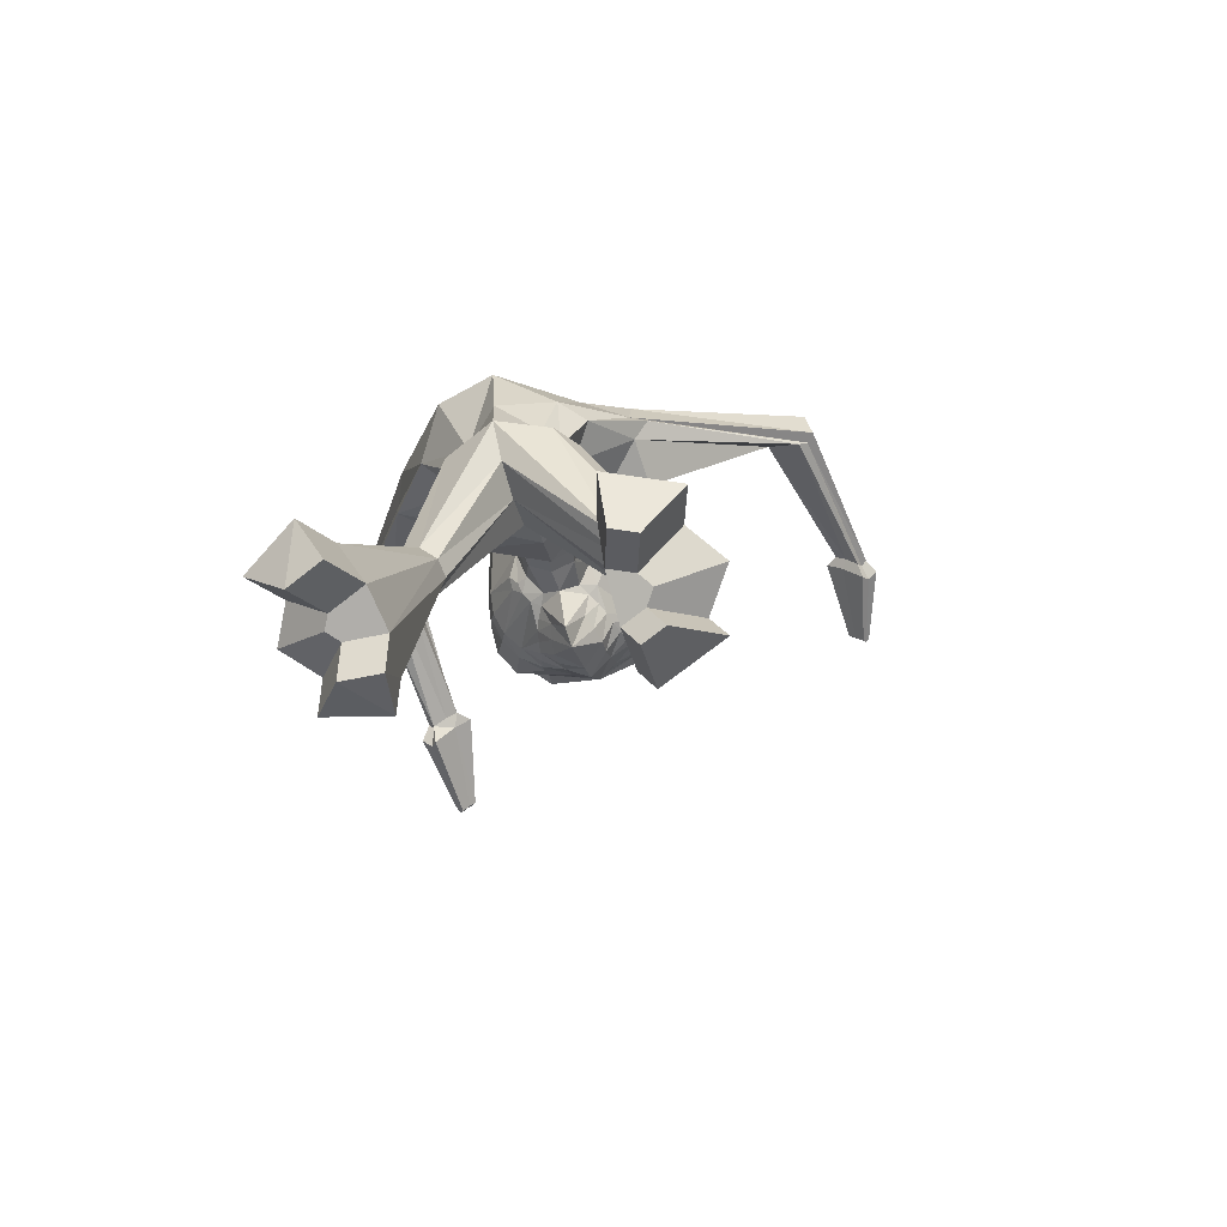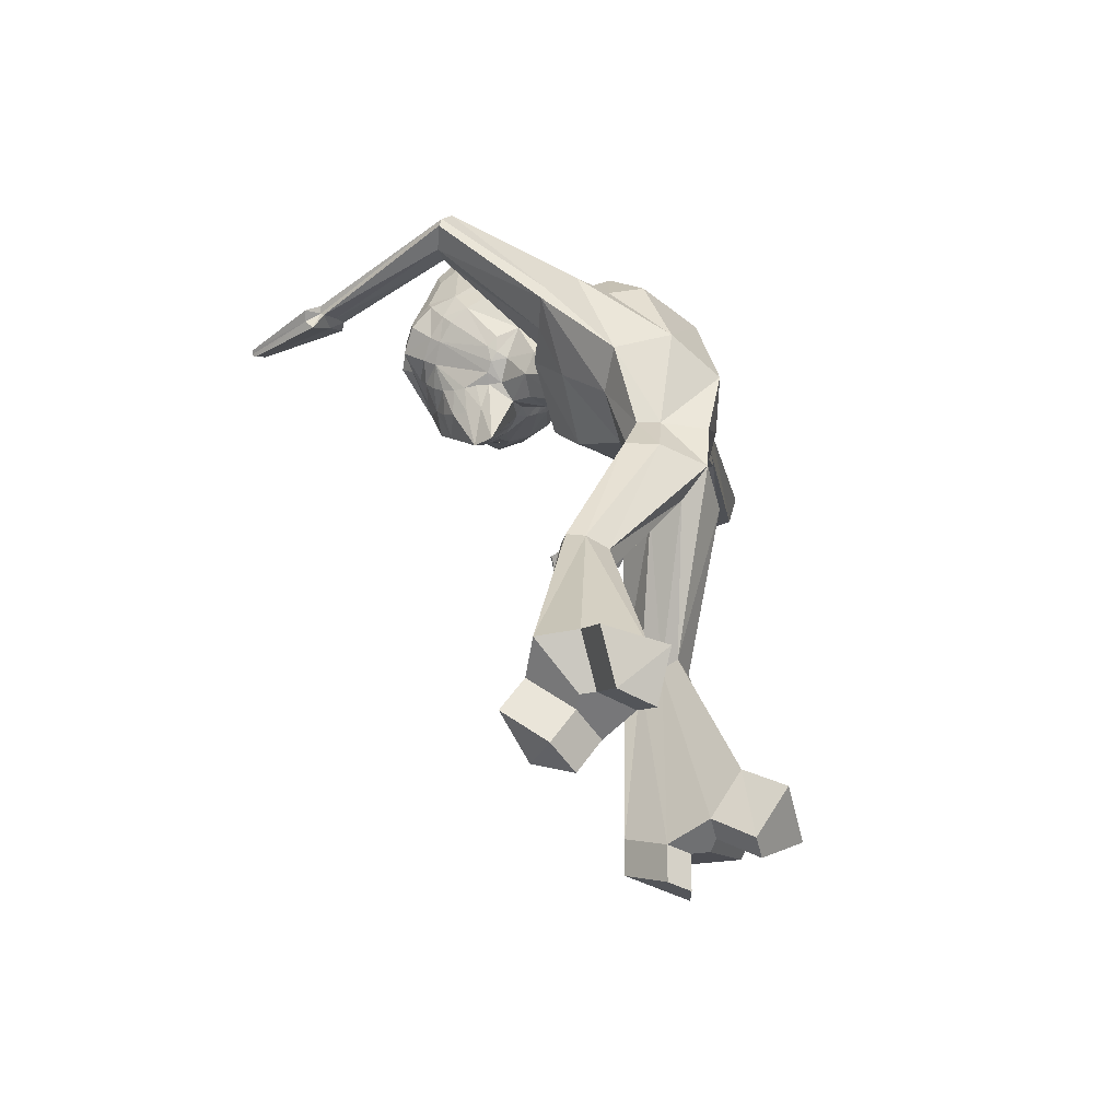
<metadata>
{"format":"obj","ext":"obj","renderer":"f3d","projection":"perspective","resolution":1024,"background":"white","views":[{"elev":-74.8,"azim":15.9,"up":"+Y"},{"elev":-47.6,"azim":-53.0,"up":"+Y"}]}
</metadata>
<code>
o Cube
v -0.4326 9.779 -2.75
v -0.8654 9.524 -2.58
v -0.9828 9.4 -2.493
v -1.052 9.126 -2.376
v -1.074 8.601 -2.112
v -0.9965 8.349 -1.984
v -0.6834 7.938 -1.769
v -0.41 9.724 -2.846
v -0.8289 9.395 -2.764
v -1.028 8.998 -2.615
v -1.105 8.726 -2.5
v -1.132 8.589 -2.44
v -1.073 8.333 -2.287
v -1.02 8.222 -2.204
v -0.6842 7.852 -1.897
v -0.5962 7.787 -1.83
v -0.4779 7.742 -1.766
v -1.078 8.579 -2.778
v -1.129 8.422 -2.723
v -1.007 8.181 -2.528
v -0.9487 8.079 -2.423
v -0.5723 7.711 -1.935
v -0.5882 9.194 -3.074
v -0.7839 8.763 -3.051
v -0.8719 8.614 -3.043
v -0.9085 8.451 -3.006
v -0.9639 8.269 -2.972
v -0.8626 8.049 -2.736
v -0.7922 7.948 -2.614
v -0.5024 7.641 -2.033
v -0.1967 9.569 -3.028
v -0.4207 9.121 -3.161
v -0.5264 8.834 -3.228
v -0.5728 8.687 -3.241
v -0.6415 8.525 -3.284
v -0.6245 8.383 -3.13
v -0.6268 8.23 -3.075
v -0.6366 8.098 -2.979
v -0.6241 7.964 -2.896
v -0.5983 7.826 -2.793
v -0.5712 7.701 -2.659
v -0.5445 7.619 -2.51
v -0.5163 7.59 -2.372
v -0.4667 7.588 -2.238
v -0.3944 7.577 -2.101
v -0.3297 7.574 -1.963
v -0.2203 8.583 -3.273
v -0.1733 8.197 -3.228
v -0.3275 8.083 -3.114
v -0.3591 7.727 -2.929
v -0.3747 7.551 -2.802
v -0.4016 7.412 -2.637
v -0.367 7.339 -2.45
v -0.3197 7.338 -2.27
v 0.005264 9.529 -3.092
v -0.05259 8.212 -3.291
v -0.0936 7.62 -3.07
v -0.111 7.425 -2.892
v -0.1403 6.979 -2.497
v -0.1429 6.926 -2.239
v -0.2128 7.096 -1.89
v -0.1318 7.403 -1.944
v 0.1491 8.568 -3.269
v 0.06516 8.186 -3.224
v 0.2047 8.058 -3.107
v 0.1811 7.697 -2.927
v 0.1631 7.525 -2.798
v 0.1694 7.382 -2.637
v 0.1208 7.312 -2.45
v 0.07085 7.315 -2.273
v 0.208 9.552 -3.021
v 0.3931 9.083 -3.149
v 0.4741 8.789 -3.213
v 0.507 8.637 -3.224
v 0.562 8.47 -3.266
v 0.5276 8.33 -3.113
v 0.5148 8.177 -3.058
v 0.5117 8.043 -2.964
v 0.476 7.908 -2.884
v 0.423 7.772 -2.785
v 0.3726 7.652 -2.656
v 0.3296 7.573 -2.511
v 0.2937 7.548 -2.376
v 0.2381 7.552 -2.246
v 0.1582 7.544 -2.11
v 0.0868 7.549 -1.977
v 0.0167 9.88 -2.806
v 0.5636 9.142 -3.056
v 0.7179 8.693 -3.027
v 0.7924 8.538 -3.018
v 0.8128 8.372 -2.981
v 0.8505 8.186 -2.946
v 0.7173 7.972 -2.717
v 0.6245 7.877 -2.603
v 0.2781 7.6 -2.045
v 0.9865 8.485 -2.747
v 1.021 8.324 -2.691
v 0.8662 8.09 -2.506
v 0.7893 7.993 -2.411
v 0.3558 7.662 -1.95
v 0.4274 9.684 -2.833
v 0.8131 9.32 -2.74
v 0.9693 8.906 -2.585
v 1.019 8.628 -2.469
v 1.031 8.491 -2.408
v 0.9379 8.237 -2.265
v 0.8677 8.128 -2.192
v 0.482 7.789 -1.913
v 0.3817 7.734 -1.852
v 0.2599 7.701 -1.794
v 0.4533 9.739 -2.736
v 0.8557 9.446 -2.554
v 0.9601 9.312 -2.464
v 0.9978 9.032 -2.346
v 0.9651 8.505 -2.084
v 0.8507 8.258 -1.976
v 0.4888 7.877 -1.787
v 0.4436 9.809 -2.644
v 0.8509 9.584 -2.369
v 0.937 9.45 -2.269
v 0.9678 9.171 -2.105
v 0.4081 9.887 -2.565
v 0.5697 9.867 -2.451
v 0.7366 9.83 -2.316
v 0.8306 9.741 -2.188
v 0.8927 9.438 -1.957
v 0.9115 9.321 -1.868
v 0.822 8.769 -1.609
v 0.7218 8.5 -1.564
v 0.3703 8.041 -1.571
v 0.226 9.95 -2.625
v 0.3425 9.963 -2.505
v 0.4727 9.964 -2.363
v 0.6679 9.862 -2.052
v 0.7615 9.62 -1.741
v 0.7434 9.472 -1.656
v 0.6294 8.866 -1.463
v 0.5331 8.583 -1.455
v 0.2718 8.105 -1.502
v 0.0198 10.04 -2.586
v 0.01923 10.09 -2.436
v 0.01807 10.12 -2.261
v 0.01129 10.1 -1.854
v -0.004901 9.882 -1.501
v -0.01261 9.726 -1.377
v -0.04585 9.067 -1.141
v -0.05812 8.773 -1.153
v -0.07974 8.214 -1.324
v -0.19 9.968 -2.63
v -0.3084 9.989 -2.514
v -0.4434 10 -2.377
v -0.6575 9.921 -2.072
v -0.775 9.687 -1.767
v -0.778 9.539 -1.679
v -0.7289 8.931 -1.475
v -0.6614 8.641 -1.454
v -0.4419 8.141 -1.475
v -0.3788 9.919 -2.577
v -0.5447 9.916 -2.468
v -0.7174 9.895 -2.339
v -0.823 9.815 -2.214
v -0.9207 9.521 -1.985
v -0.9501 9.404 -1.896
v -0.9221 8.851 -1.63
v -0.8543 8.576 -1.567
v -0.5472 8.088 -1.55
v -0.4184 9.846 -2.657
v -0.8536 9.661 -2.395
v -0.9543 9.537 -2.297
v -1.013 9.26 -2.135
v -0.09061 6.896 -1.226
v -0.1436 7.275 -1.678
v 0.2375 6.982 -1.204
v 0.1254 7.334 -1.646
v 0.4119 7.216 -1.043
v 0.27 7.525 -1.506
v 0.3341 7.467 -0.8449
v 0.2065 7.738 -1.337
v 0.05053 7.591 -0.7095
v -0.03053 7.842 -1.229
v -0.2733 7.513 -0.7402
v -0.3026 7.776 -1.247
v -0.4329 7.221 -0.8643
v -0.4501 7.579 -1.385
v -0.3728 7.022 -1.097
v -0.3839 7.372 -1.563
v -0.03924 6.5 -1.39
v 0.8898 6.704 -1.16
v 1.228 6.981 -0.7259
v 0.9396 7.324 -0.3284
v 0.06406 7.582 -0.002879
v -0.7791 7.504 -0.04926
v -0.7544 6.927 -0.7002
v -0.8647 6.683 -1.053
v -0.02513 6.057 -1.065
v 0.7039 6.203 -0.8036
v 0.732 6.712 0.1462
v 0.03539 7.02 0.5383
v -0.7633 6.999 0.3857
v -1.762 8.283 -1.416
v -0.8058 6.246 -0.709
v -0.008621 5.709 -0.5135
v 0.5554 5.694 -0.2594
v 0.8091 5.743 0.1115
v 0.5595 5.776 0.3797
v -0.002743 5.844 0.8169
v -0.6523 6.051 0.6462
v -0.9907 5.889 0.1241
v -0.6659 5.73 -0.241
v -0.007001 5.082 -0.3414
v 0.3648 5.079 -0.1646
v 0.521 5.073 0.06625
v 0.3707 5.082 0.2561
v -0.007018 5.085 0.629
v -0.3852 5.093 0.2747
v -0.5402 5.087 0.07179
v -0.3838 5.082 -0.1802
v -0.01008 4.533 -0.5049
v 0.5203 4.593 -0.2075
v 0.7548 4.512 0.09889
v 0.541 4.498 0.3573
v -0.007001 4.52 0.5824
v -0.5536 4.511 0.3571
v -0.7787 4.517 0.06834
v -0.5588 4.549 -0.2679
v -0.006589 4.211 -0.1631
v -0.007001 4.21 0.2351
v -0.841 2.95 -0.105
v -1.103 2.979 -0.2011
v -1.213 3.015 -0.3617
v -1.112 3.038 -0.4997
v -0.8505 3.04 -0.6141
v -0.6889 2.834 -0.2279
v -0.6676 2.823 -0.4153
v -1.181 0.8806 0.5529
v -1.746 0.9015 0.1984
v -1.943 0.8767 -0.1814
v -1.634 0.8006 -0.5057
v -0.9885 0.7133 -0.6662
v -0.9802 0.4662 0.2454
v -1.364 0.4905 0.08598
v -1.436 0.4815 -0.05155
v -1.324 0.454 -0.169
v -0.9105 0.4037 -0.1903
v -1.051 7.27 -0.3715
v -0.8708 7.067 -0.8258
v -0.8262 6.803 -0.9167
v -0.9782 6.939 0.06588
v -1.196 6.708 -0.7405
v -1.354 6.938 -0.09502
v -1.495 6.891 -0.4333
v -1.506 6.723 -0.4767
v -1.826 8.263 -1.596
v -1.843 8.064 -1.639
v -1.935 7.967 -1.091
v -2.034 7.992 -1.568
v -2.207 8.172 -1.233
v -2.246 8.159 -1.345
v -2.257 8.034 -1.372
v -1.875 8.418 -3.241
v -1.819 8.361 -3.312
v -1.773 8.237 -3.235
v -1.978 8.335 -3.254
v -1.905 8.185 -3.247
v -2.126 8.226 -3.288
v -2.073 8.169 -3.328
v -2.062 8.116 -3.285
v 1.234 6.819 -0.8758
v 1.327 6.962 -0.665
v 1.24 7.076 -0.5352
v 1.207 6.273 -0.8275
v 2.952 8.34 -2.66
v 1.222 6.728 -0.06548
v 1.192 6.218 -0.2974
v 1.37 6.368 -0.1722
v 1.195 6.376 -0.08522
v 2.542 7.769 -0.9331
v 2.691 7.914 -0.9784
v 2.827 7.917 -0.8316
v 2.529 7.523 -1.031
v 3.001 7.768 -0.8623
v 2.861 7.388 -1.066
v 2.955 7.479 -1.094
v 3.041 7.481 -1.002
v 3.015 8.432 -2.733
v 3.12 8.467 -2.673
v 3.049 8.245 -2.691
v 2.866 8.444 -3.648
v 3.182 8.346 -2.701
v 3.165 8.116 -2.751
v 3.205 8.173 -2.796
v 3.27 8.196 -2.759
v 0.8983 3.403 -1.162
v 1.283 3.411 -1.003
v 1.457 3.284 -0.8255
v 1.307 3.219 -0.6423
v 0.9334 3.092 -0.523
v 0.9158 3.051 -0.985
v 0.9224 3.059 -0.7204
v 0.9054 1.017 -1.236
v 1.61 1.026 -0.9558
v 1.907 1.073 -0.5353
v 1.623 1.14 -0.1452
v 0.9331 1.211 0.1305
v 0.8956 0.6886 -0.7363
v 1.151 0.6919 -0.6347
v 1.258 0.7087 -0.4824
v 1.156 0.7331 -0.3412
v 0.9037 0.7591 -0.2346
v -1.909 8.565 -3.362
v -1.768 8.483 -3.492
v -1.651 8.316 -3.376
v -2.049 8.369 -3.373
v 2.83 8.385 -2.739
v -1.838 8.176 -3.385
v -2.239 8.125 -3.421
v -2.144 8.068 -3.501
v -2.073 7.97 -3.429
v -2.001 8.419 -4.382
v -1.946 8.391 -4.429
v -1.902 8.335 -4.388
v -2.046 8.346 -4.385
v -2.002 8.323 -4.422
v -1.967 8.279 -4.39
v -2.111 8.254 -4.401
v -2.077 8.236 -4.431
v -2.049 8.201 -4.405
v 2.933 8.535 -2.857
v 3.103 8.593 -2.76
v 2.988 8.23 -2.789
v -1.714 0.4714 -0.7354
v 3.206 8.395 -2.806
v 3.177 8.018 -2.886
v 3.242 8.113 -2.961
v 3.35 8.149 -2.9
v 2.907 8.505 -3.696
v 2.977 8.528 -3.657
v 2.93 8.382 -3.668
v 2.963 8.43 -3.706
v 3.018 8.448 -3.675
v 3.006 8.296 -3.708
v 3.033 8.334 -3.738
v 3.076 8.349 -3.713
v -1.069 0.3791 -0.8803
v -1.404 0.1248 -0.3986
v -0.991 0.07457 -0.42
v 1.048 0.7033 -1.344
v 1.753 0.7122 -1.063
v 1.038 0.3744 -0.8439
v 1.293 0.3777 -0.7423
v -1.392 0.5481 0.9136
v -1.957 0.5689 0.5591
v -1.191 0.1336 0.6061
v -1.575 0.158 0.4467
v 1.758 0.7911 0.2586
v 1.063 0.8629 0.553
v 1.29 0.3839 0.06256
v 1.038 0.4099 0.1692
f 10 11 4
f 11 12 5
f 12 19 20
f 12 11 18
f 26 18 25
f 100 108 109
f 13 20 21
f 18 10 24
f 30 22 21
f 15 22 16
f 6 14 15
f 19 18 26
f 21 20 28
f 62 172 186
f 29 28 39
f 38 28 27
f 25 35 36
f 45 30 44
f 23 32 33
f 41 29 40
f 72 73 63
f 43 29 42
f 79 78 93
f 26 36 37
f 17 22 46
f 24 34 35
f 44 30 43
f 73 72 88
f 29 41 42
f 17 46 186
f 38 49 39
f 43 53 54
f 41 51 52
f 65 79 66
f 37 48 49
f 40 39 50
f 42 52 53
f 41 40 50
f 66 79 80
f 39 28 38
f 50 57 58
f 65 56 64
f 174 86 110
f 76 77 64
f 54 53 59
f 57 50 56
f 79 65 78
f 36 56 48
f 52 58 59
f 35 34 47
f 62 60 85
f 63 47 55
f 57 66 67
f 48 56 49
f 73 74 63
f 45 60 62
f 75 76 56
f 59 69 70
f 55 72 63
f 47 32 55
f 66 57 56
f 50 39 49
f 67 81 82
f 55 32 31
f 56 65 66
f 65 64 77
f 37 38 27
f 54 60 45
f 33 47 34
f 68 82 83
f 55 71 72
f 66 80 81
f 55 31 87
f 56 50 49
f 63 74 75
f 85 60 70
f 36 35 56
f 69 83 84
f 56 47 63
f 77 76 91
f 75 74 89
f 84 83 95
f 74 73 89
f 82 81 94
f 88 71 101
f 79 93 94
f 77 92 78
f 76 75 90
f 85 84 95
f 34 24 33
f 80 94 81
f 33 32 47
f 8 31 23
f 83 82 94
f 93 78 92
f 92 97 98
f 91 96 97
f 91 90 96
f 110 109 130
f 93 98 99
f 20 19 27
f 96 89 103
f 100 95 94
f 6 5 13
f 103 114 104
f 108 100 99
f 32 23 31
f 12 13 5
f 96 104 105
f 110 86 95
f 72 71 88
f 98 106 107
f 106 115 116
f 121 114 113
f 108 107 116
f 97 105 106
f 113 102 112
f 115 114 121
f 115 121 128
f 120 119 125
f 112 119 120
f 167 1 2
f 126 127 121
f 122 123 118
f 118 123 119
f 122 132 133
f 156 155 164
f 94 95 83
f 126 135 136
f 149 158 150
f 128 137 138
f 127 136 137
f 136 145 146
f 150 151 142
f 149 150 141
f 133 142 143
f 131 140 141
f 155 156 147
f 135 144 145
f 148 157 182
f 143 142 151
f 132 141 142
f 137 146 147
f 146 145 154
f 149 87 158
f 154 153 162
f 87 131 122
f 163 164 155
f 151 150 158
f 168 161 160
f 124 119 123
f 3 4 170
f 168 160 159
f 125 119 124
f 163 170 164
f 127 128 121
f 101 71 87
f 71 55 87
f 31 8 87
f 111 87 118
f 167 158 87
f 30 29 43
f 131 132 122
f 122 118 87
f 101 87 111
f 165 164 5
f 167 87 1
f 1 8 9
f 118 119 112
f 129 116 115
f 8 1 87
f 4 5 170
f 164 170 5
f 116 129 130
f 169 168 2
f 111 112 102
f 6 7 166
f 171 172 174
f 173 174 176
f 175 176 178
f 177 178 180
f 180 182 181
f 181 182 184
f 186 172 171
f 184 186 185
f 185 171 187
f 138 147 148
f 139 148 180
f 156 157 148
f 130 129 138
f 166 157 156
f 182 157 166
f 182 166 184
f 139 178 130
f 178 176 130
f 145 144 153
f 144 135 134
f 144 143 152
f 153 152 161
f 135 126 125
f 125 124 134
f 124 123 134
f 123 133 134
f 161 152 160
f 160 152 159
f 152 151 159
f 149 140 87
f 131 87 140
f 106 105 115
f 104 114 115
f 15 14 21
f 103 89 88
f 10 9 23
f 62 86 174
f 117 130 109
f 130 176 110
f 16 17 166
f 16 166 7
f 184 166 17
f 125 126 120
f 2 9 3
f 10 4 3
f 169 161 168
f 161 169 162
f 162 169 170
f 113 114 103
f 168 159 167
f 158 167 159
f 58 68 59
f 194 187 195
f 185 194 193
f 183 193 192
f 181 192 191
f 177 179 191
f 175 177 190
f 175 189 188
f 173 188 187
f 201 195 202
f 208 207 250
f 208 251 252
f 191 192 199
f 191 198 197
f 204 203 274
f 204 275 276
f 187 188 196
f 202 210 217
f 201 209 252
f 207 199 248
f 198 199 207
f 197 198 206
f 197 205 276
f 196 271 274
f 196 203 202
f 217 210 218
f 209 217 216
f 208 216 215
f 206 207 215
f 205 206 214
f 205 213 212
f 203 204 212
f 202 203 211
f 216 217 225
f 216 224 223
f 215 223 222
f 213 214 222
f 212 213 221
f 212 220 219
f 211 219 218
f 299 227 226
f 226 234 232
f 227 222 228
f 226 218 293
f 227 299 297
f 240 241 243
f 234 244 239
f 233 228 235
f 225 218 232
f 224 225 231
f 224 230 229
f 223 229 228
f 239 244 346
f 238 243 242
f 236 237 242
f 235 351 353
f 244 234 233
f 231 232 239
f 230 231 238
f 229 230 237
f 229 236 235
f 233 234 226
f 251 250 257
f 251 258 259
f 252 259 256
f 250 248 255
f 192 245 248
f 194 201 249
f 193 194 247
f 193 246 245
f 258 257 265
f 258 266 267
f 256 259 267
f 257 255 263
f 245 200 255
f 249 256 254
f 246 247 254
f 246 253 200
f 266 265 316
f 266 317 318
f 267 318 315
f 265 263 313
f 200 260 263
f 254 256 264
f 253 254 262
f 200 253 261
f 275 274 282
f 276 275 283
f 273 276 284
f 274 271 280
f 188 268 271
f 190 197 273
f 189 190 270
f 189 269 268
f 283 282 290
f 283 291 292
f 284 292 289
f 282 280 287
f 268 277 280
f 270 273 281
f 270 279 278
f 269 278 277
f 291 290 333
f 291 334 335
f 292 335 332
f 290 287 330
f 280 277 272
f 281 289 286
f 278 279 286
f 278 285 272
f 298 293 300
f 299 309 304
f 308 305 306
f 299 298 305
f 221 222 297
f 220 221 296
f 220 295 294
f 219 294 293
f 303 355 357
f 303 308 307
f 301 302 307
f 306 350 348
f 297 304 303
f 296 303 302
f 295 302 301
f 294 301 300
f 317 316 325
f 317 326 327
f 318 327 324
f 316 313 322
f 260 310 313
f 262 264 315
f 261 262 312
f 261 311 310
f 321 324 323
f 319 320 323
f 324 327 326
f 322 323 326
f 313 310 319
f 315 324 321
f 311 312 321
f 311 320 319
f 334 333 341
f 334 342 343
f 335 343 340
f 333 330 338
f 272 314 330
f 286 289 332
f 285 286 329
f 285 328 314
f 337 340 339
f 288 336 339
f 340 343 342
f 338 339 342
f 330 314 288
f 332 340 337
f 328 329 337
f 328 336 288
f 344 346 345
f 243 238 331
f 243 345 346
f 239 344 331
f 347 348 350
f 305 300 347
f 306 305 349
f 301 348 347
f 351 352 354
f 241 354 352
f 241 240 353
f 235 236 352
f 356 358 357
f 304 309 358
f 309 308 357
f 304 356 355
f 4 11 5
f 13 12 20
f 19 12 18
f 14 13 21
f 10 18 11
f 18 24 25
f 29 30 21
f 7 6 15
f 27 19 26
f 29 21 28
f 46 62 186
f 40 29 39
f 26 25 36
f 24 23 33
f 27 26 37
f 22 17 16
f 30 45 46
f 46 22 30
f 25 24 35
f 89 73 88
f 184 17 186
f 44 43 54
f 42 41 52
f 38 37 49
f 43 42 53
f 51 41 50
f 51 50 58
f 176 174 110
f 56 76 64
f 60 54 59
f 37 36 48
f 58 52 51
f 52 59 53
f 56 35 47
f 86 62 85
f 58 57 67
f 46 45 62
f 60 59 70
f 68 67 82
f 78 65 77
f 44 54 45
f 69 68 83
f 67 66 81
f 56 63 75
f 84 85 70
f 70 69 84
f 92 77 91
f 90 75 89
f 102 88 101
f 80 79 94
f 91 76 90
f 9 8 23
f 93 92 98
f 92 91 97
f 94 93 99
f 28 20 27
f 89 96 90
f 96 103 104
f 99 100 94
f 14 6 13
f 107 108 99
f 97 96 105
f 100 109 110
f 110 95 100
f 95 86 85
f 99 98 107
f 107 106 116
f 120 121 113
f 117 108 116
f 98 97 106
f 113 112 120
f 168 167 2
f 120 126 121
f 123 122 133
f 165 156 164
f 127 126 136
f 129 128 138
f 128 127 137
f 137 136 146
f 141 150 142
f 140 149 141
f 134 133 143
f 132 131 141
f 146 155 147
f 136 135 145
f 180 148 182
f 152 143 151
f 133 132 142
f 138 137 147
f 155 146 154
f 163 154 162
f 154 163 155
f 159 151 158
f 169 3 170
f 6 165 5
f 2 1 9
f 111 118 112
f 128 129 115
f 117 116 130
f 3 169 2
f 101 111 102
f 165 6 166
f 173 171 174
f 175 173 176
f 177 175 178
f 179 177 180
f 179 180 181
f 183 181 184
f 185 186 171
f 183 184 185
f 194 185 187
f 139 138 148
f 178 139 180
f 147 156 148
f 139 130 138
f 165 166 156
f 154 145 153
f 143 144 134
f 153 144 152
f 162 153 161
f 134 135 125
f 105 104 115
f 22 15 21
f 102 103 88
f 24 10 23
f 172 62 174
f 108 117 109
f 15 16 7
f 9 10 3
f 163 162 170
f 102 113 103
f 68 58 67
f 68 69 59
f 201 194 195
f 183 185 193
f 181 183 192
f 179 181 191
f 190 177 191
f 189 175 190
f 173 175 188
f 171 173 187
f 209 201 202
f 251 208 250
f 209 208 252
f 198 191 199
f 190 191 197
f 275 204 274
f 205 204 276
f 195 187 196
f 209 202 217
f 249 201 252
f 250 207 248
f 206 198 207
f 205 197 206
f 273 197 276
f 203 196 274
f 195 196 202
f 225 217 218
f 208 209 216
f 207 208 215
f 214 206 215
f 213 205 214
f 204 205 212
f 211 203 212
f 210 202 211
f 224 216 225
f 215 216 223
f 214 215 222
f 221 213 222
f 220 212 221
f 211 212 219
f 210 211 218
f 298 299 226
f 218 226 232
f 233 227 228
f 298 226 293
f 222 227 297
f 243 244 240
f 241 242 243
f 232 234 239
f 240 233 235
f 231 225 232
f 230 224 231
f 223 224 229
f 222 223 228
f 344 239 346
f 237 238 242
f 241 236 242
f 240 235 353
f 240 244 233
f 238 231 239
f 237 230 238
f 236 229 237
f 228 229 235
f 227 233 226
f 258 251 257
f 252 251 259
f 249 252 256
f 257 250 255
f 199 192 248
f 247 194 249
f 246 193 247
f 192 193 245
f 266 258 265
f 259 258 267
f 264 256 267
f 265 257 263
f 248 245 255
f 247 249 254
f 253 246 254
f 245 246 200
f 317 266 316
f 267 266 318
f 264 267 315
f 316 265 313
f 255 200 263
f 262 254 264
f 261 253 262
f 260 200 261
f 283 275 282
f 284 276 283
f 281 273 284
f 282 274 280
f 196 188 271
f 270 190 273
f 269 189 270
f 188 189 268
f 291 283 290
f 284 283 292
f 281 284 289
f 290 282 287
f 271 268 280
f 279 270 281
f 269 270 278
f 268 269 277
f 334 291 333
f 292 291 335
f 289 292 332
f 333 290 330
f 287 280 272
f 279 281 286
f 285 278 286
f 277 278 272
f 305 298 300
f 297 299 304
f 305 308 309
f 308 306 307
f 309 299 305
f 296 221 297
f 295 220 296
f 219 220 294
f 218 219 293
f 308 303 357
f 302 303 307
f 306 301 307
f 301 306 348
f 296 297 303
f 295 296 302
f 294 295 301
f 293 294 300
f 326 317 325
f 318 317 327
f 315 318 324
f 325 316 322
f 263 260 313
f 312 262 315
f 311 261 312
f 260 261 310
f 320 321 323
f 322 319 323
f 323 324 326
f 325 322 326
f 322 313 319
f 312 315 321
f 320 311 321
f 310 311 319
f 342 334 341
f 335 334 343
f 332 335 340
f 341 333 338
f 287 272 330
f 329 286 332
f 328 285 329
f 272 285 314
f 336 337 339
f 338 288 339
f 339 340 342
f 341 338 342
f 338 330 288
f 329 332 337
f 336 328 337
f 314 328 288
f 331 344 345
f 345 243 331
f 244 243 346
f 238 239 331
f 349 347 350
f 349 305 347
f 350 306 349
f 300 301 347
f 353 351 354
f 236 241 352
f 354 241 353
f 351 235 352
f 355 356 357
f 356 304 358
f 358 309 357
f 303 304 355

</code>
